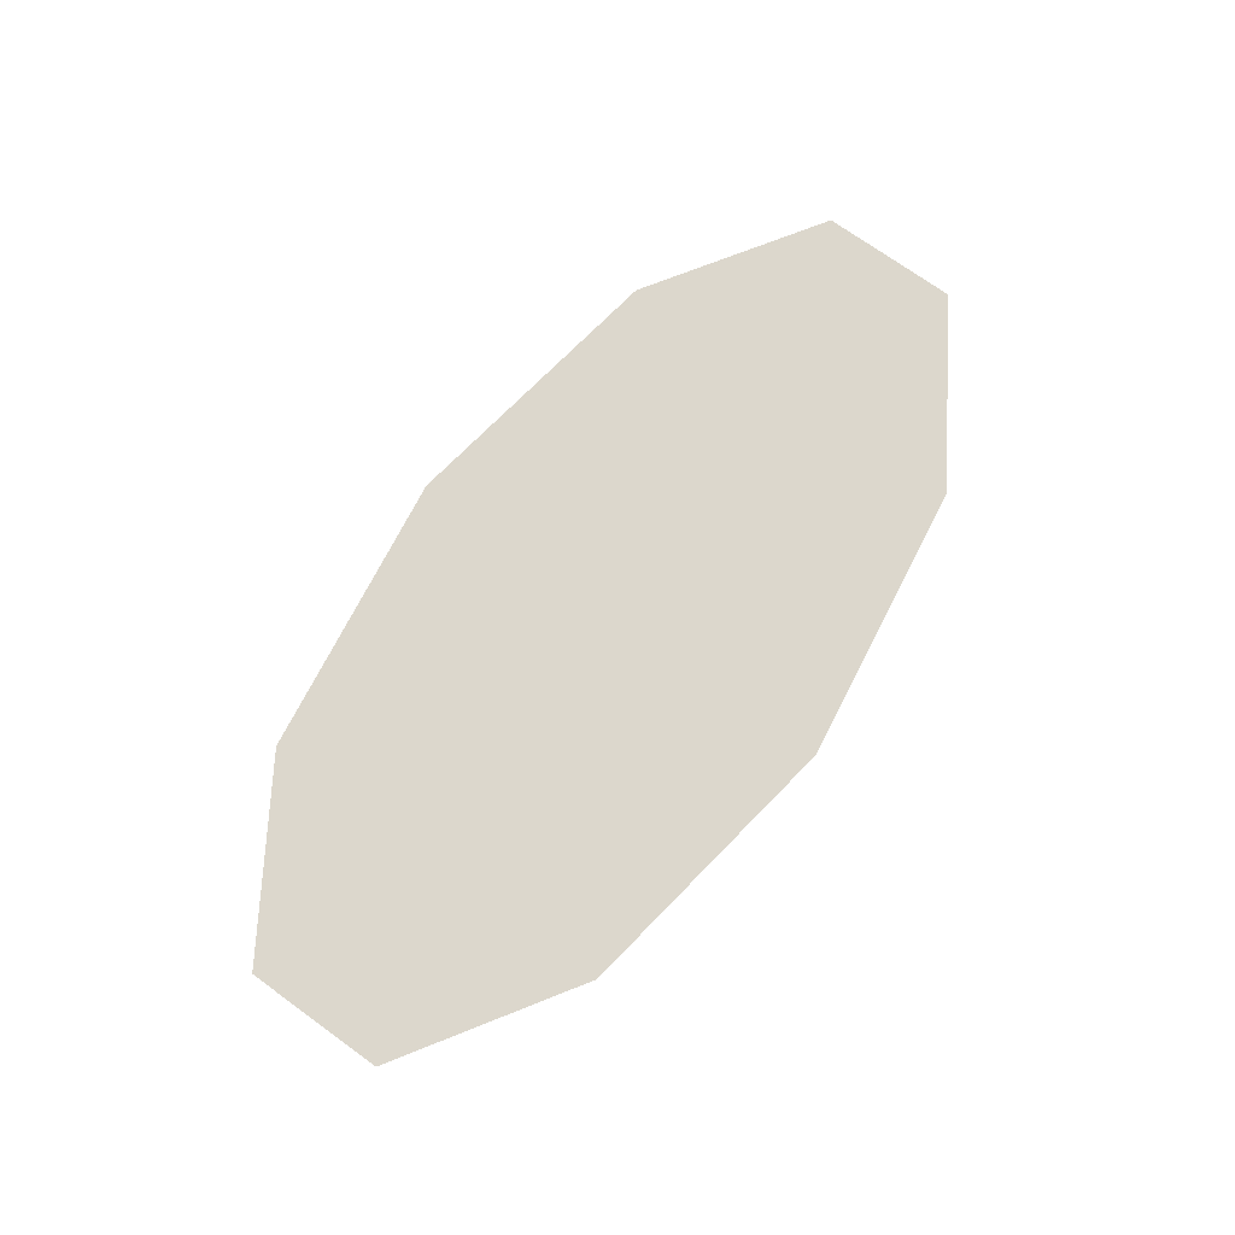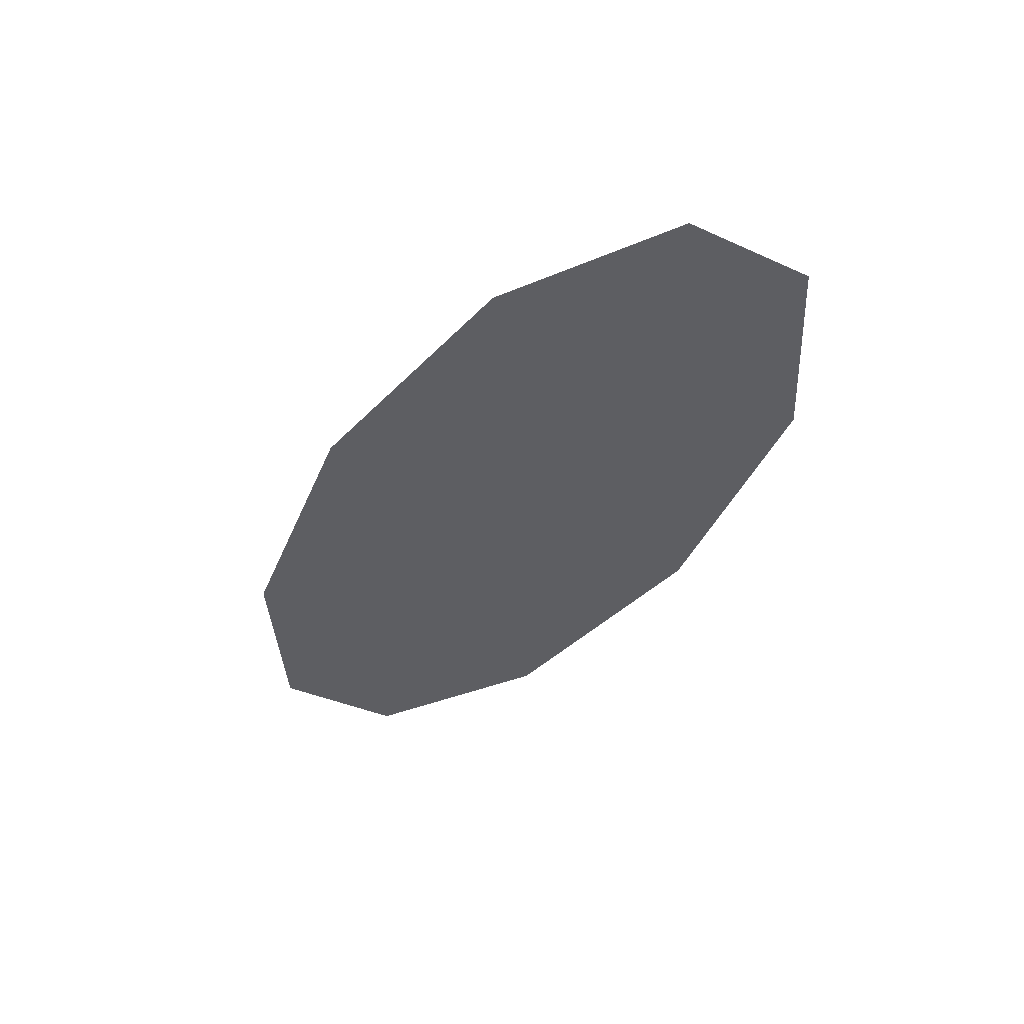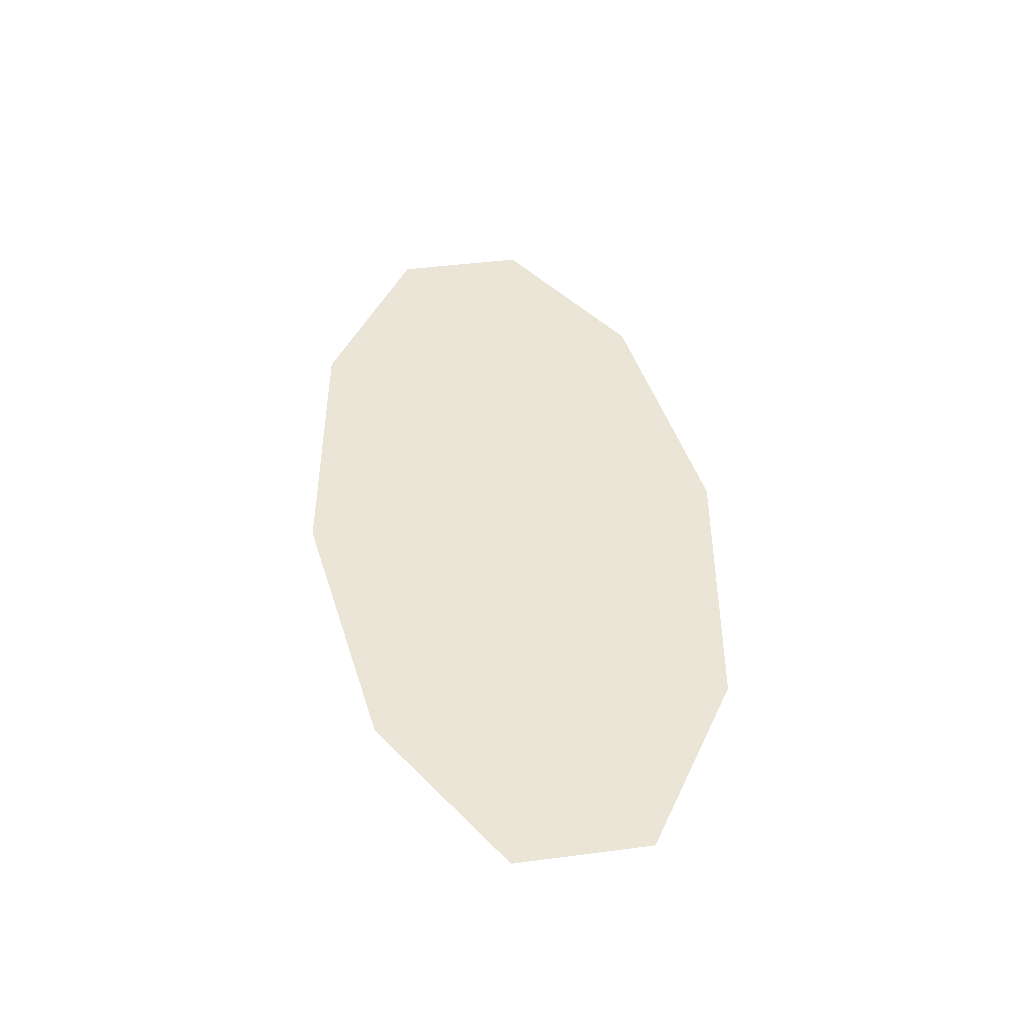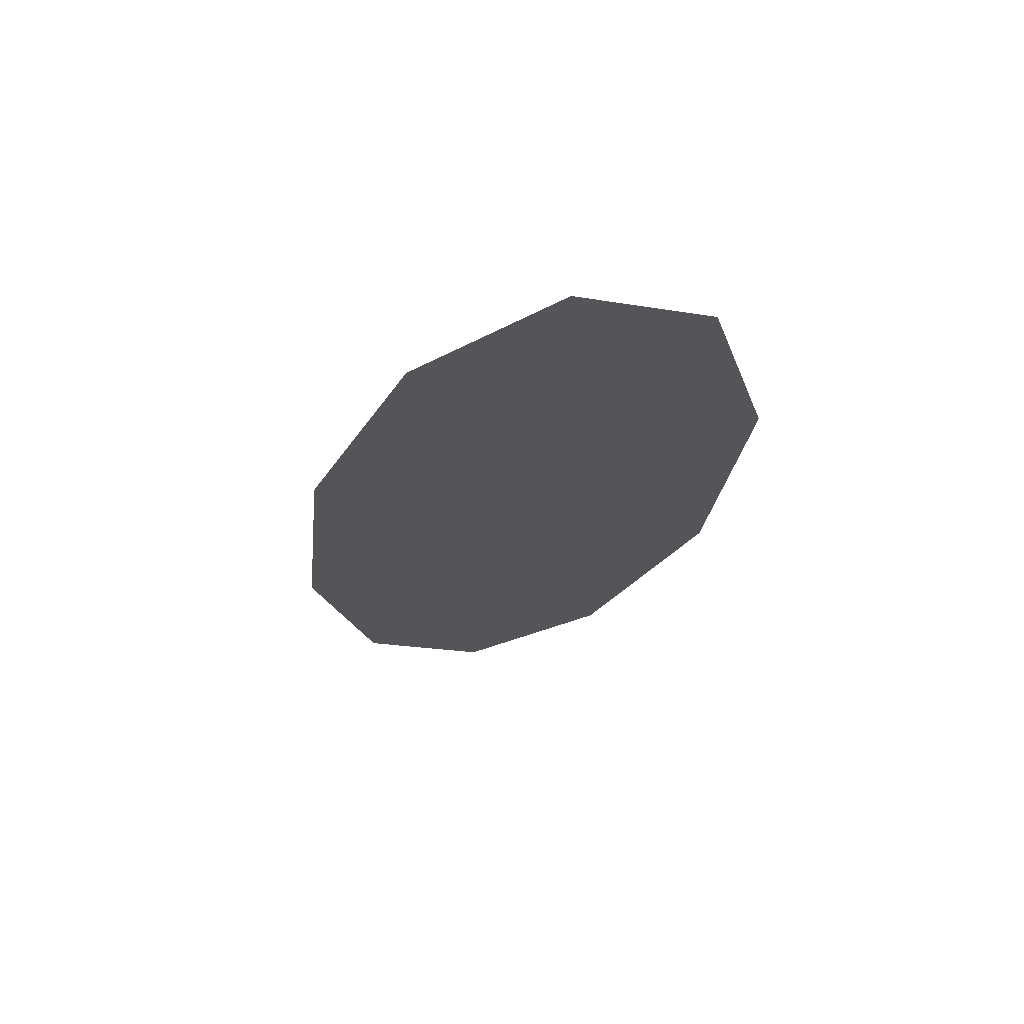
<metadata>
{"format":"obj","ext":"obj","renderer":"f3d","projection":"perspective","resolution":1024,"background":"white","views":[{"elev":72.9,"azim":-54.2,"up":"+Z"},{"elev":-38.5,"azim":60.5,"up":"+Z"},{"elev":45.6,"azim":81.5,"up":"+Z"},{"elev":-24.6,"azim":-105.1,"up":"+Z"}]}
</metadata>
<code>
o Circle.001
v 0.93 0.3302 -0.9793
v 0.5545 0.08942 -0.9793
v 0.7 -0.003535 -0.9793
v 1.165 0.2944 -0.9793
v -0.6588 0.08935 -0.9793
v -1.035 0.3297 -0.9793
v -1.268 0.2944 -0.9793
v -0.8037 -0.003535 -0.9793
v -0.6582 0.8678 -0.9793
v -0.05173 0.9601 -0.9793
v -0.05184 1.075 -0.9793
v -0.8037 0.9607 -0.9793
v 0.9311 0.6274 -0.9793
v 1.165 0.6628 -0.9793
v -0.05195 -0.002949 -0.9793
v -0.05184 -0.1174 -0.9793
v -1.034 0.627 -0.9793
v -1.268 0.6627 -0.9793
v 0.5551 0.8678 -0.9793
v 0.7 0.9607 -0.9793
v -0.04494 0.6649 -0.9793
v 0.1496 0.6078 -0.9793
v 0.3693 0.7487 -0.9793
v -0.05098 0.8158 -0.9793
v -0.43 0.418 -0.9793
v -0.358 0.5127 -0.9793
v -0.7308 0.5799 -0.9793
v -0.7398 0.374 -0.9793
v 0.1124 0.3535 -0.9793
v -0.05875 0.2923 -0.9793
v -0.05271 0.1414 -0.9793
v 0.3647 0.209 -0.9793
v 0.3263 0.5392 -0.9793
v 0.6361 0.5832 -0.9793
v -0.2161 0.6037 -0.9793
v -0.4684 0.7482 -0.9793
v -0.2533 0.3494 -0.9793
v -0.473 0.2085 -0.9793
v 0.2543 0.4445 -0.9793
v 0.6271 0.3773 -0.9793
v -0.1116 0.4403 -0.9793
v 0.007945 0.5169 -0.9793
f 1 2 3 4
f 5 6 7 8
f 9 10 11 12
f 13 1 4 14
f 15 5 8 16
f 17 9 12 18
f 19 13 14 20
f 2 15 16 3
f 6 17 18 7
f 10 19 20 11
f 21 22 23 24
f 24 23 19 10
f 25 26 27 28
f 28 27 17 6
f 29 30 31 32
f 32 31 15 2
f 22 33 34 23
f 23 34 13 19
f 26 35 36 27
f 27 36 9 17
f 30 37 38 31
f 31 38 5 15
f 33 39 40 34
f 34 40 1 13
f 35 21 24 36
f 36 24 10 9
f 37 25 28 38
f 38 28 6 5
f 39 29 32 40
f 40 32 2 1
f 41 29 39 42
f 26 41 42 35
f 30 29 41 37
f 26 25 37 41
f 39 33 22 42
f 35 42 22 21

</code>
